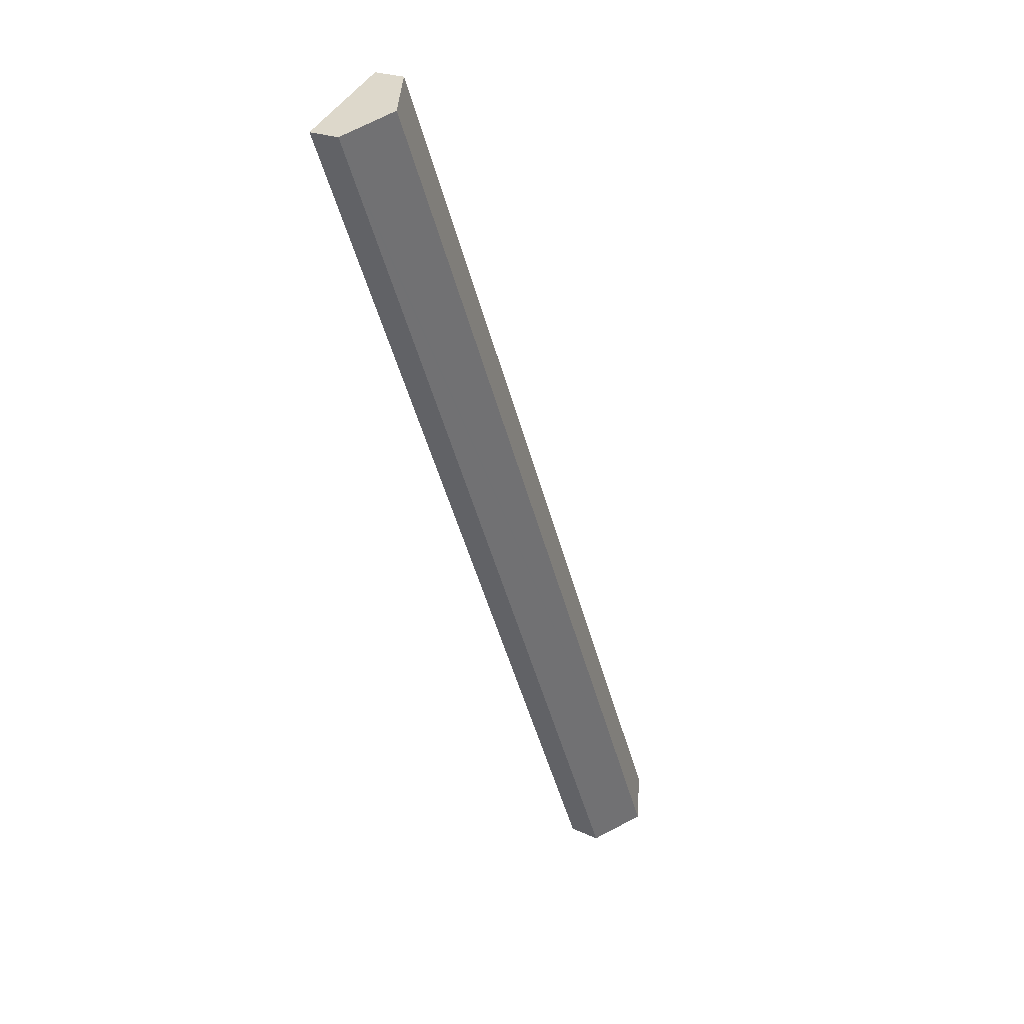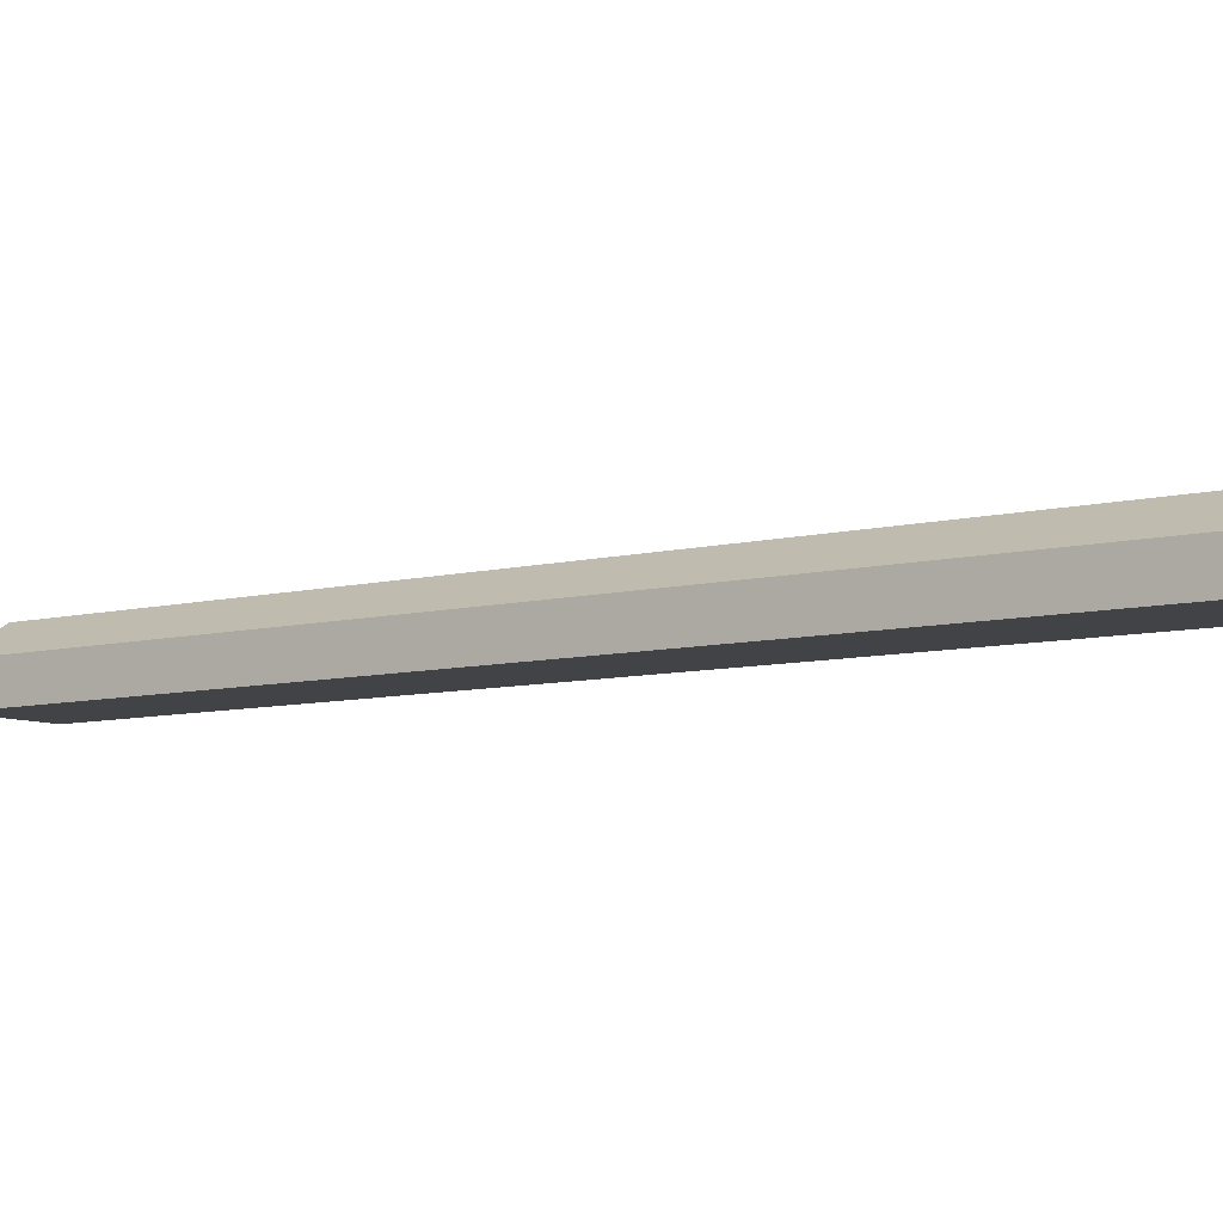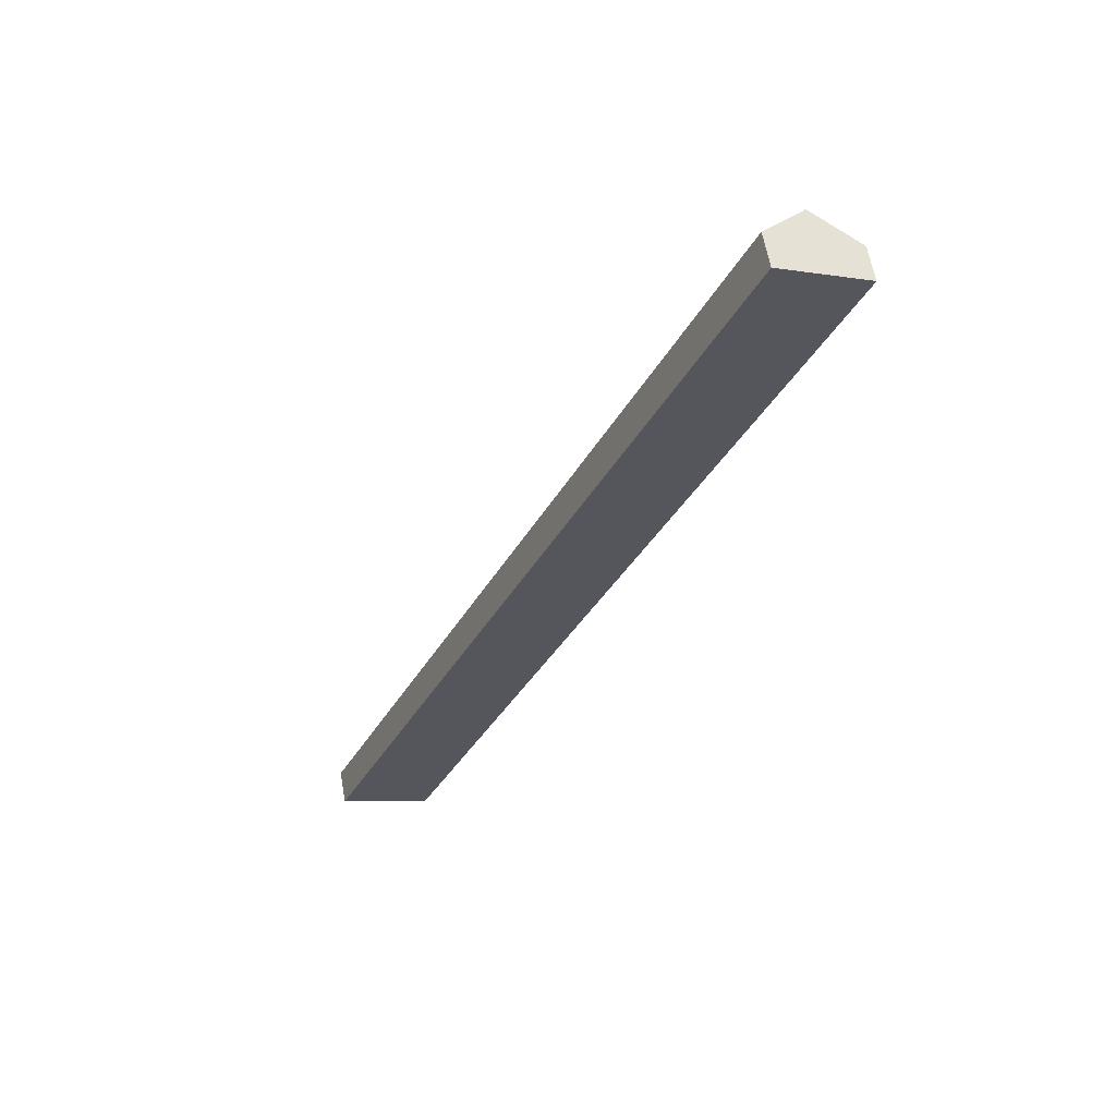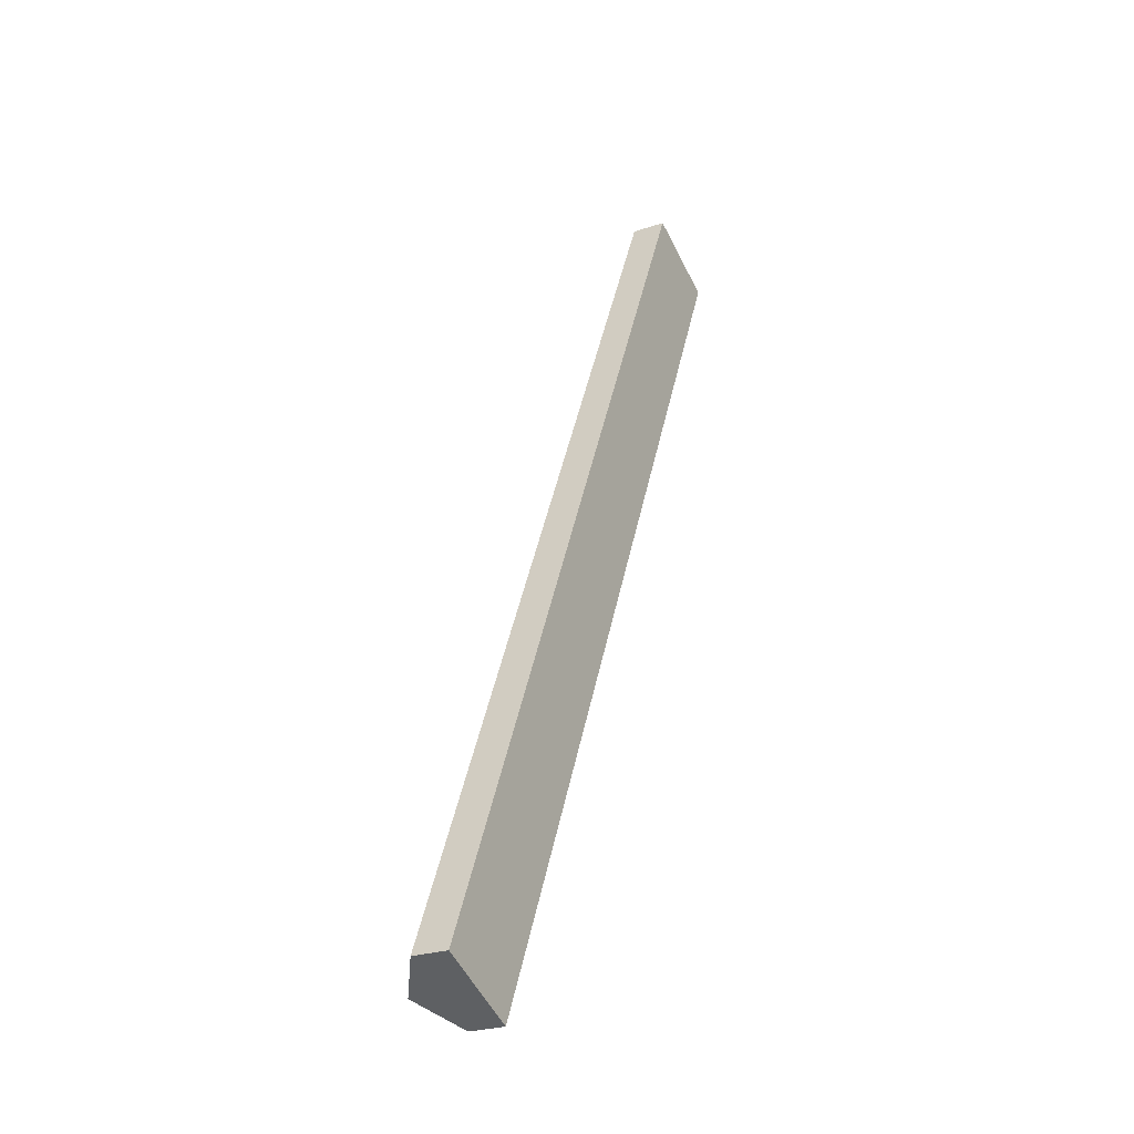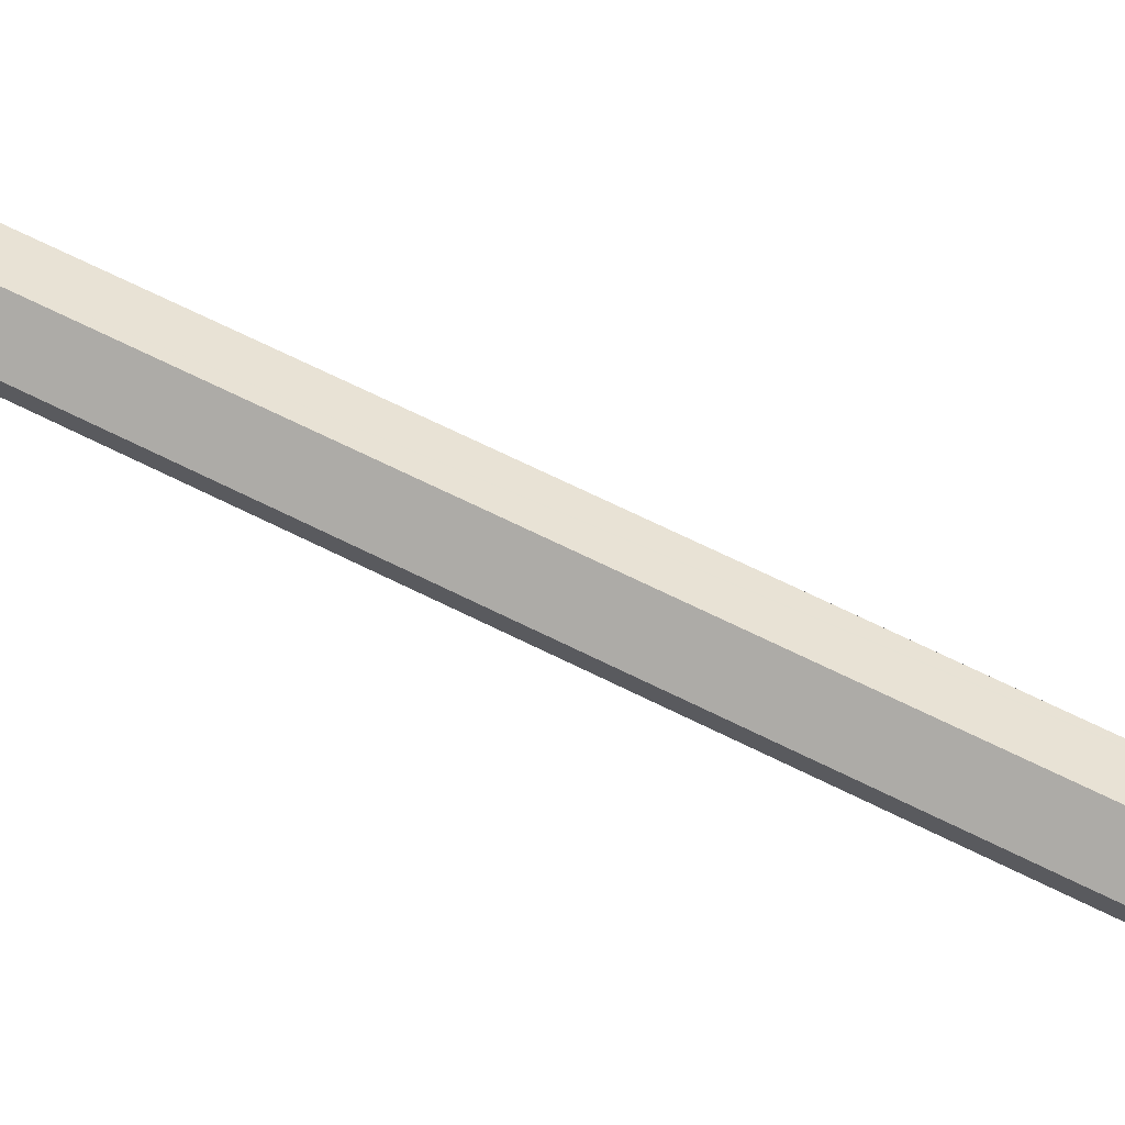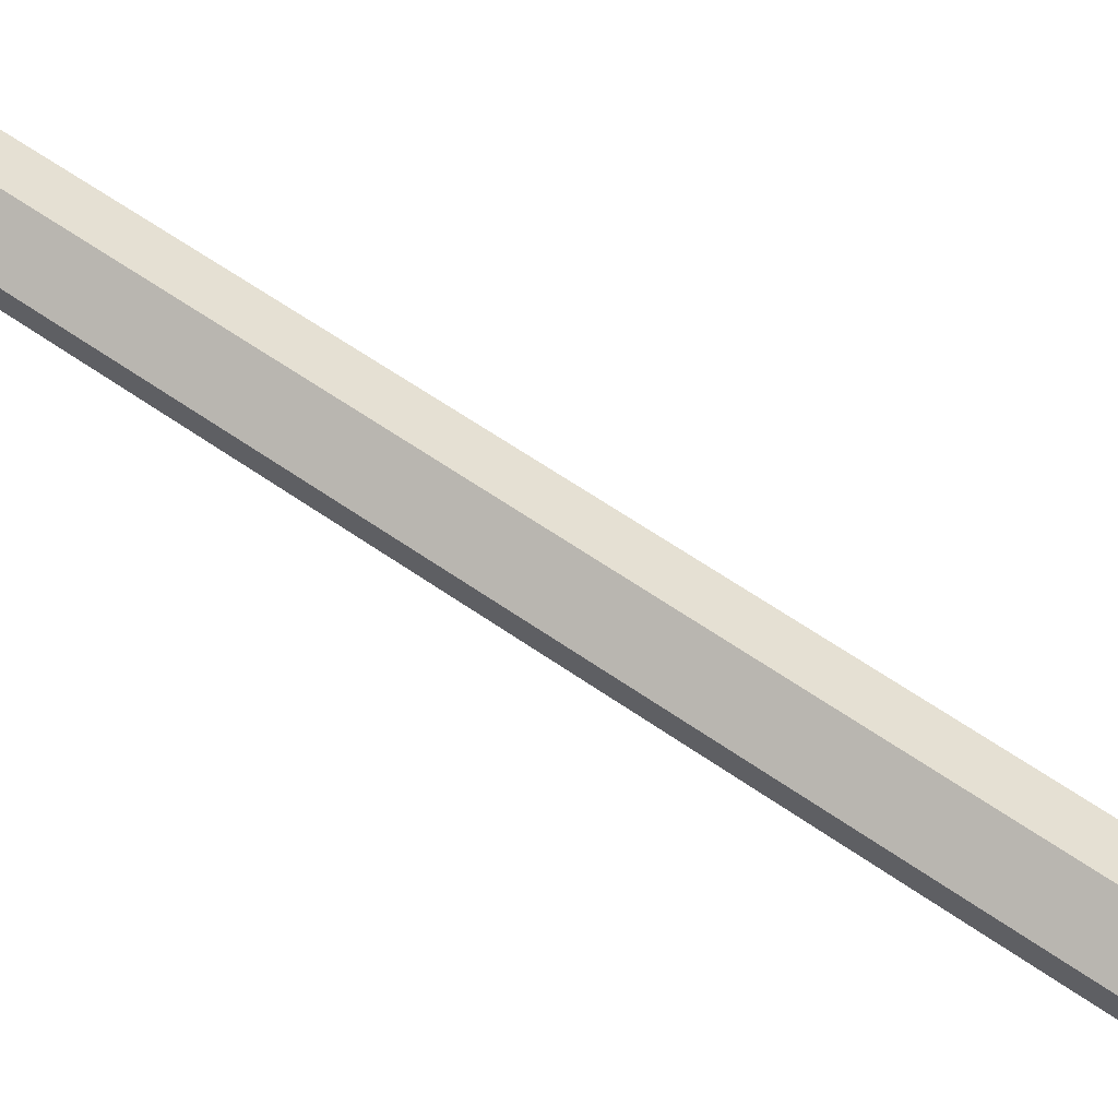
<metadata>
{"format":"obj","ext":"obj","renderer":"f3d","projection":"perspective","resolution":1024,"background":"white","views":[{"elev":22.8,"azim":128.0,"up":"+Z"},{"elev":-7.4,"azim":151.3,"up":"+Y"},{"elev":61.8,"azim":-10.2,"up":"+Z"},{"elev":-25.6,"azim":-61.6,"up":"+Z"},{"elev":70.9,"azim":-39.8,"up":"+Y"},{"elev":63.8,"azim":-31.0,"up":"+Y"}]}
</metadata>
<code>
v  13.22 0.917 23.21
v  1.174 1.695 -0.526
v  12.04 1.695 23.73
v  12.94 0.917 22.59
v  2.349 0.916 -1.052
v  0.327 1.133 -0.146
v  10.87 0.917 24.26
v  0 0.917 5.615e-17
v  2.349 6.442e-17 -1.052
v  1.174 3.221e-17 -0.526
v  0.327 8.94e-18 -0.146
v  0 0 0
v  10.87 -1.485e-15 24.26
v  12.04 -1.453e-15 23.73
v  13.22 -1.421e-15 23.21
v  12.94 -1.383e-15 22.59
g defaultobject
f 1 2 3
f 2 1 4
f 2 4 5
f 6 3 2
f 3 6 7
f 7 6 8
f 9 2 5
f 2 9 10
f 2 10 6
f 6 10 11
f 6 11 8
f 8 11 12
f 12 7 8
f 7 12 13
f 13 3 7
f 3 13 14
f 3 14 1
f 1 14 15
f 4 9 5
f 9 4 16
f 16 4 1
f 16 1 15
f 16 10 9
f 10 16 11
f 11 16 12
f 12 16 13
f 13 16 15
f 13 15 14

</code>
